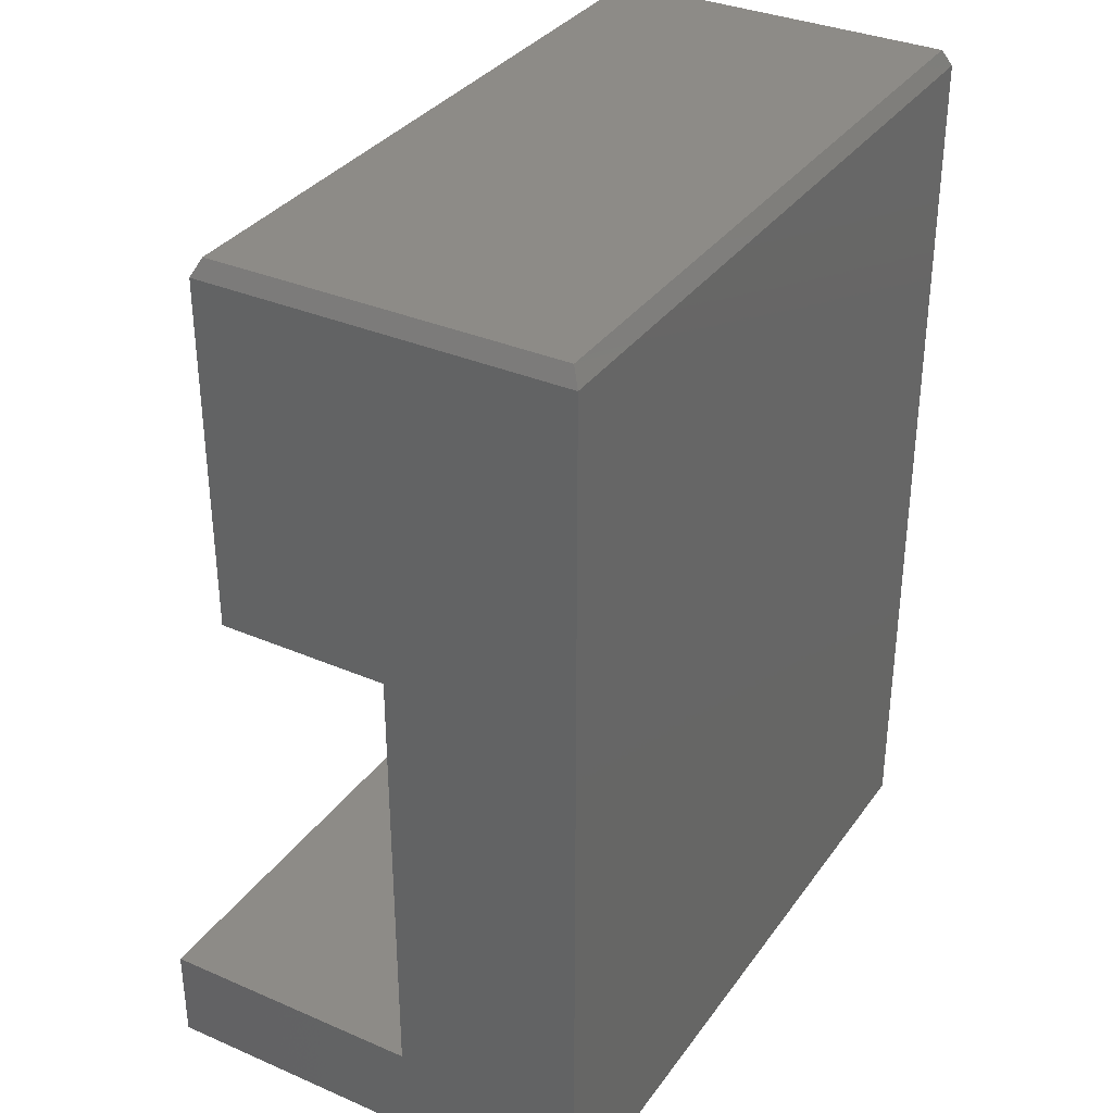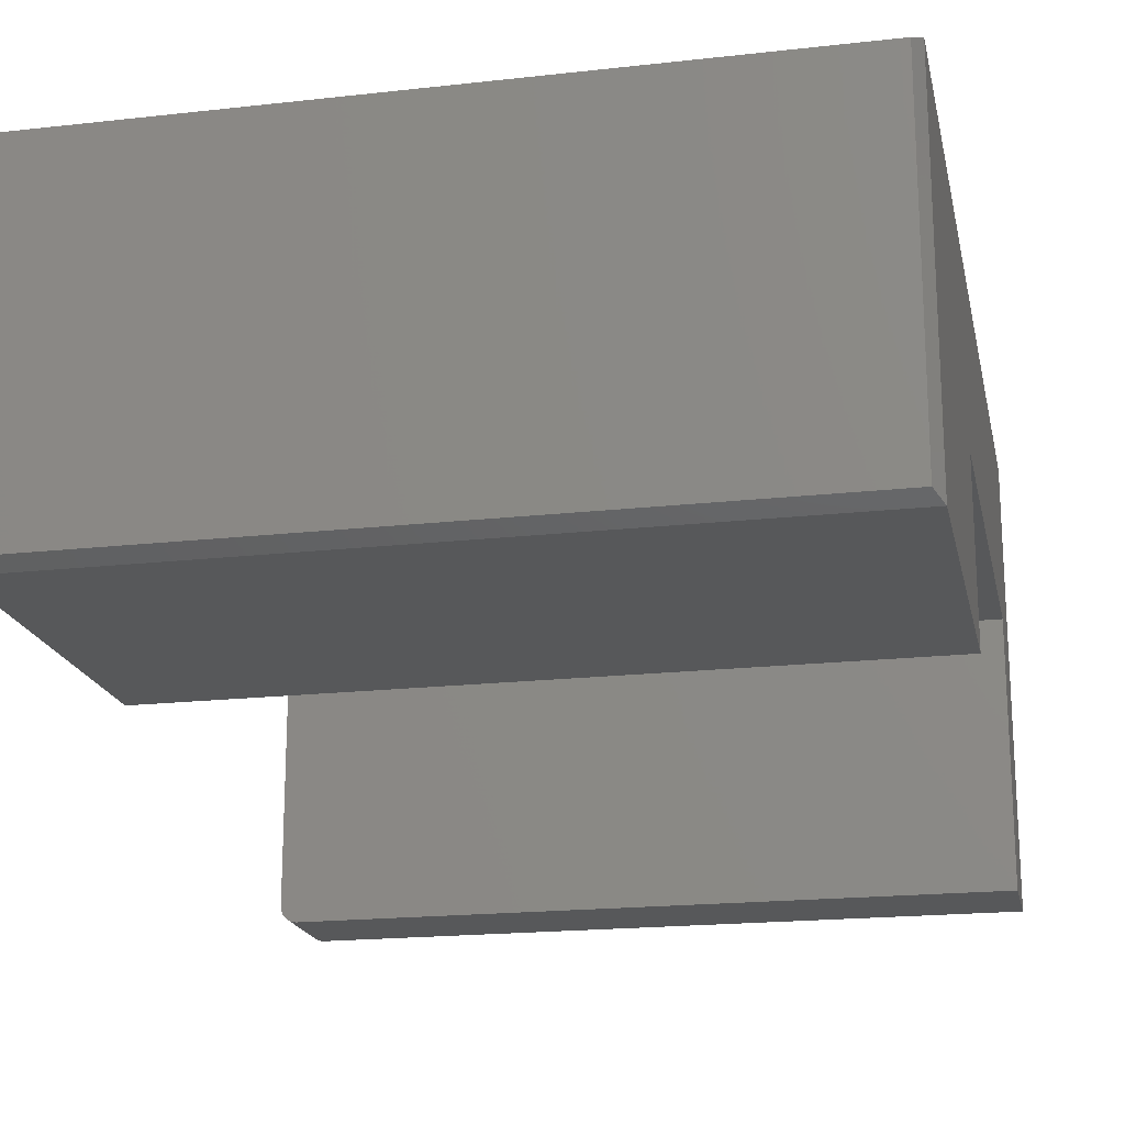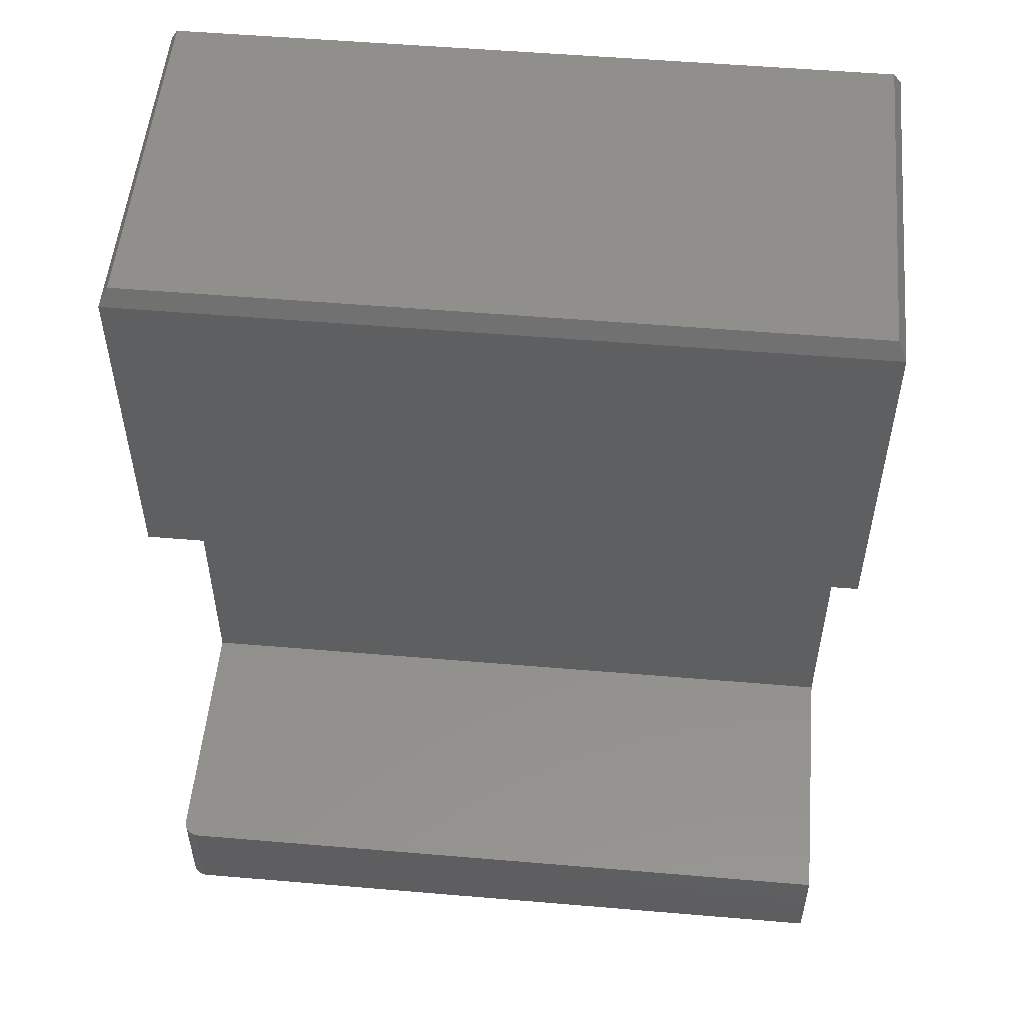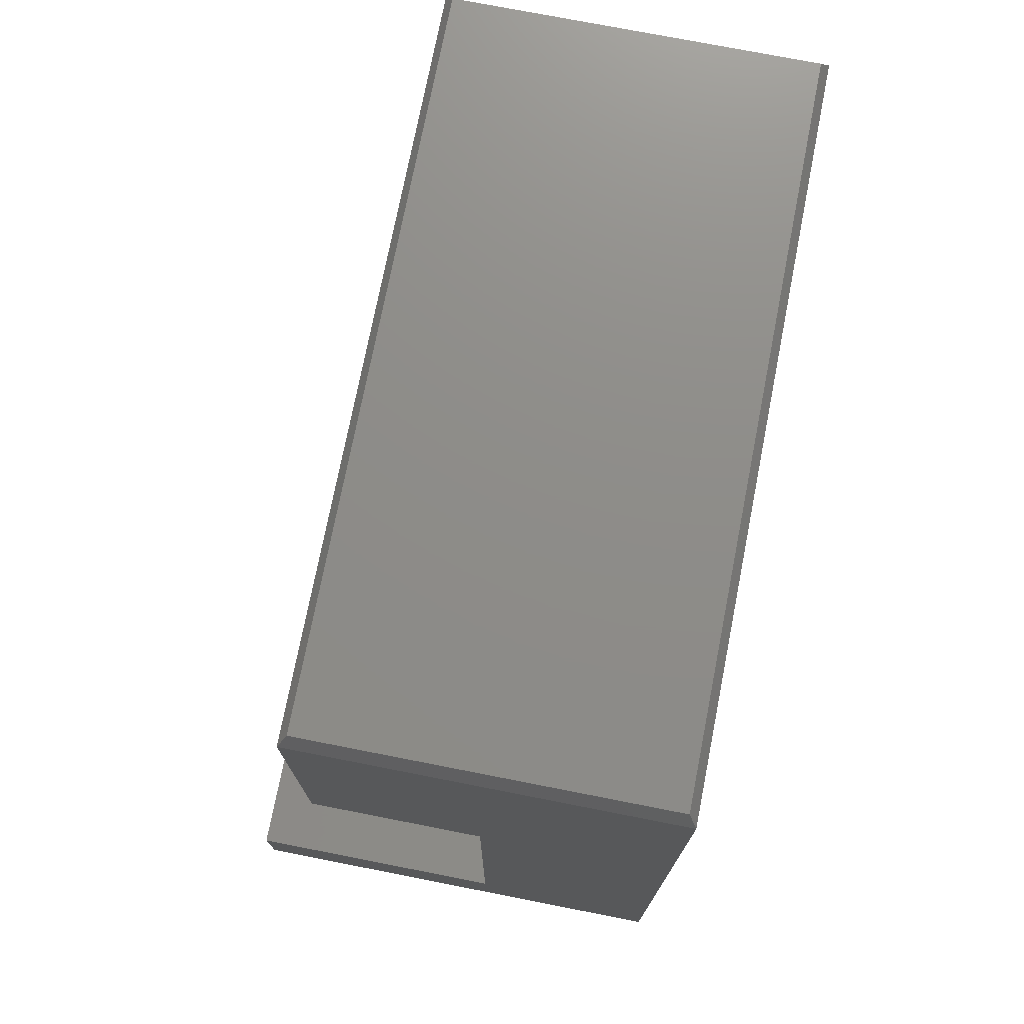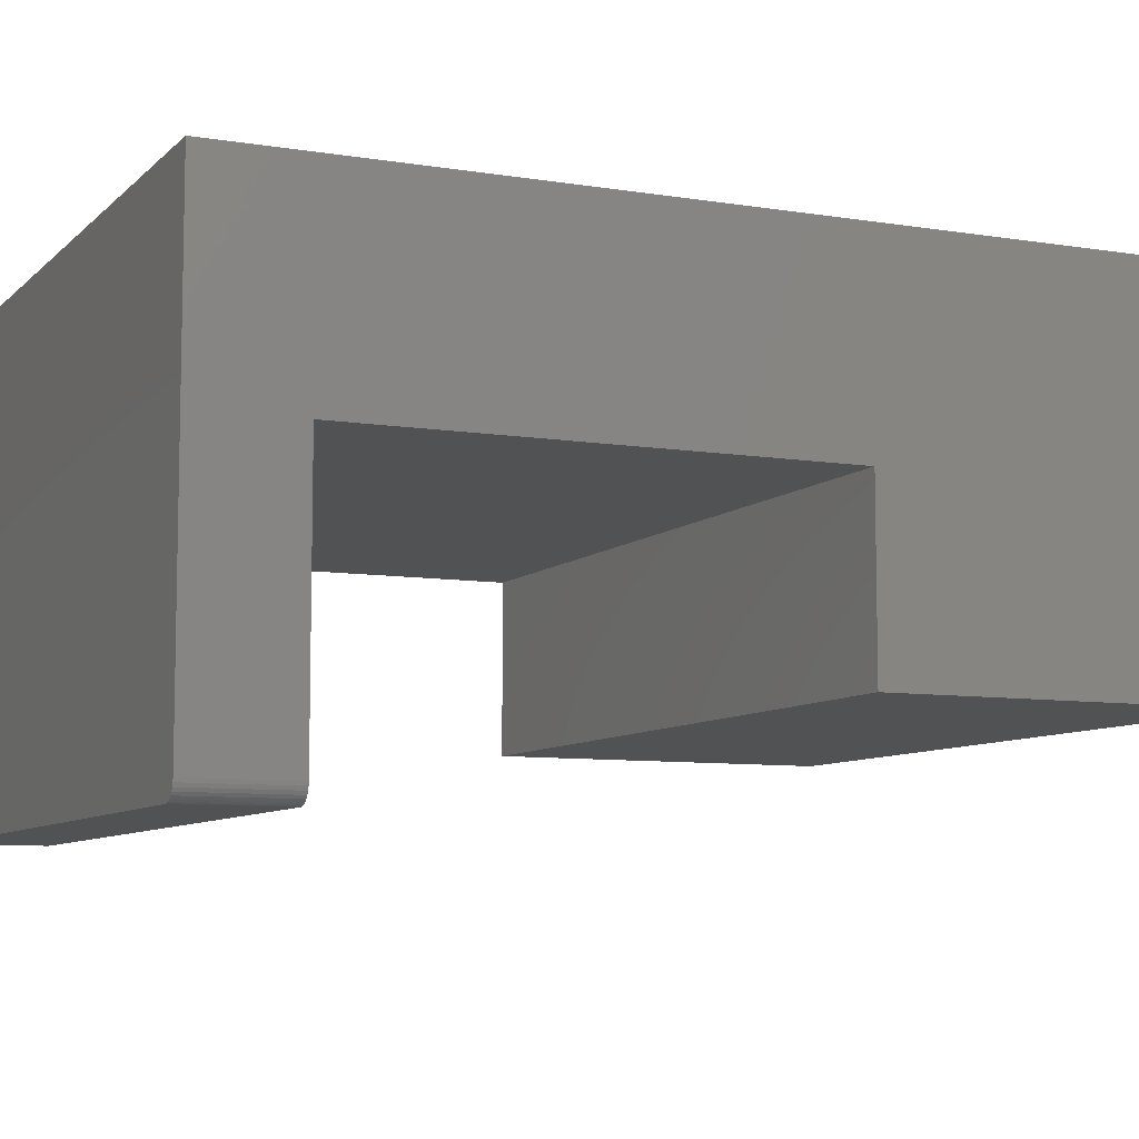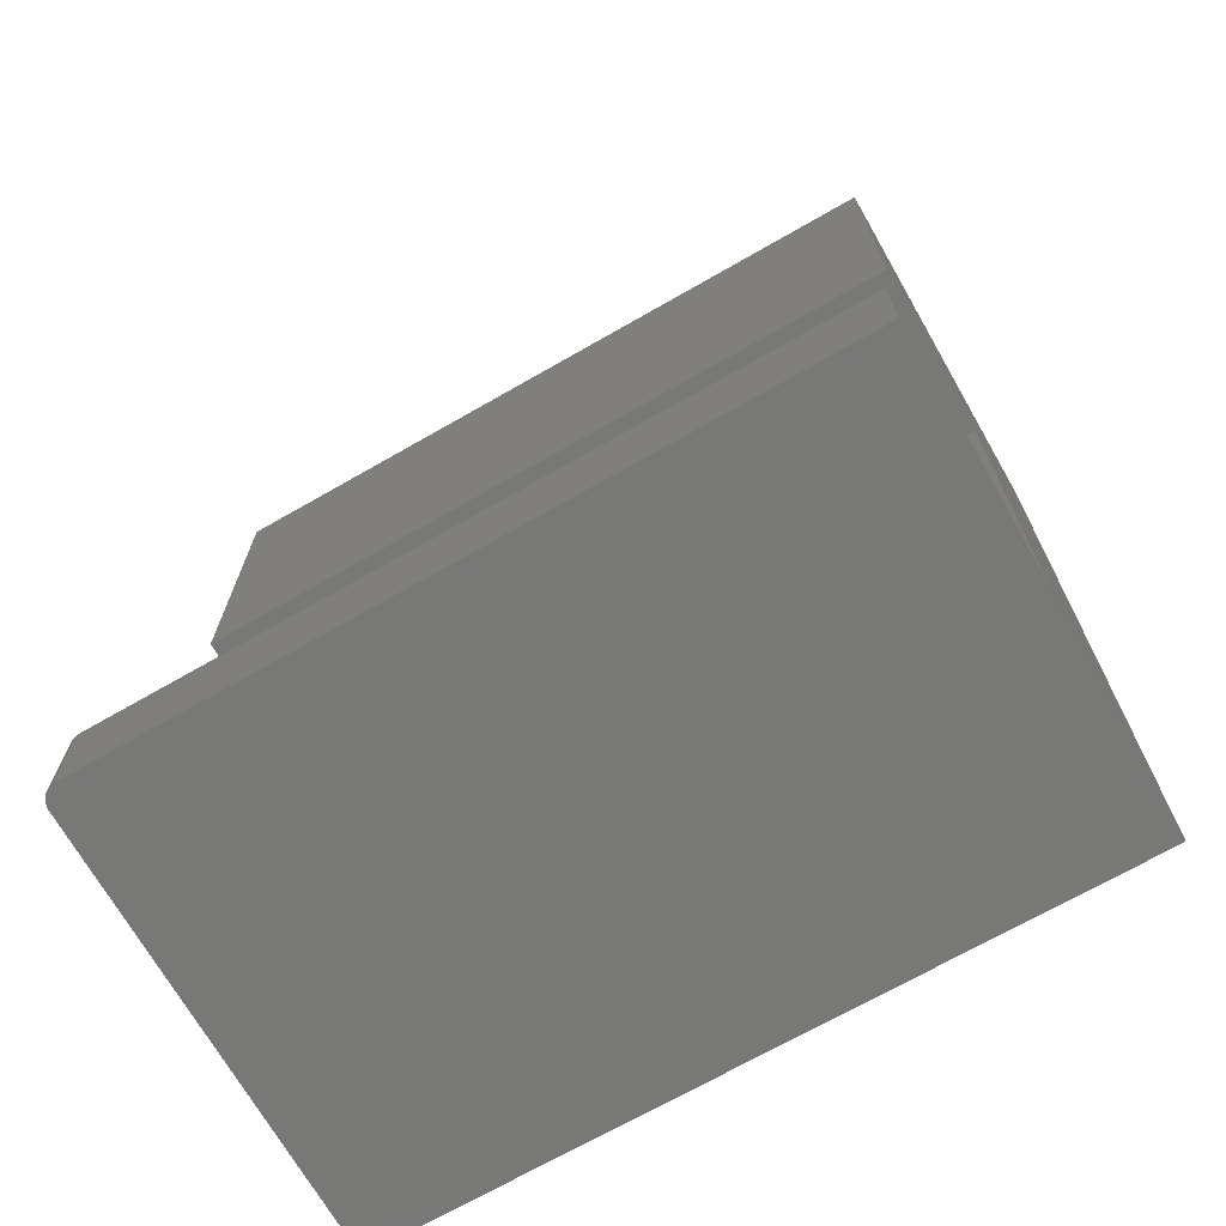
<metadata>
{"format":"stl","ext":"stl","renderer":"f3d","projection":"perspective","resolution":1024,"background":"white","views":[{"elev":34.0,"azim":120.3,"up":"+Z"},{"elev":-19.2,"azim":11.9,"up":"+Y"},{"elev":52.8,"azim":5.2,"up":"+Z"},{"elev":74.6,"azim":101.1,"up":"+Z"},{"elev":-8.0,"azim":-114.4,"up":"+Y"},{"elev":-70.5,"azim":29.8,"up":"+Z"}]}
</metadata>
<code>
# stl→obj: 36 verts, 68 faces
v -4.554e-17 0.4224 0.7344
v -2.784e-17 0.08799 0.4156
v -4.554e-17 0.08799 0.7344
v -2.784e-17 0.2464 0.4156
v 1.436e-33 0.4224 -0.08594
v -4.885e-18 0.2464 0.002056
v 5.311e-35 0.01562 -0.08594
v -4.885e-18 0.01562 0.002056
v 0.01562 0 0.002056
v 0.01562 0 -0.08594
v 0.6641 5.388e-18 0.002056
v 0.6641 0 -0.08594
v 0.0003002 0.01258 0.002056
v 0.001189 0.009646 0.002056
v 0.6641 0.2464 0.002056
v 0.009646 0.001189 0.002056
v 0.01258 0.0003002 0.002056
v 0.002633 0.006944 0.002056
v 0.004576 0.004576 0.002056
v 0.006944 0.002633 0.002056
v 0.009646 0.001189 -0.08594
v 0.6641 0.4224 -0.08594
v 0.01258 0.0003002 -0.08594
v 0.0003002 0.01258 -0.08594
v 0.006944 0.002633 -0.08594
v 0.004576 0.004576 -0.08594
v 0.002633 0.006944 -0.08594
v 0.001189 0.009646 -0.08594
v 0.6641 0.08799 0.7344
v 0.6641 0.08799 0.4156
v 0.6641 0.4224 0.7344
v 0.6641 0.2464 0.4156
v 0.007812 0.4146 0.75
v 0.007812 0.09581 0.75
v 0.6562 0.4146 0.75
v 0.6562 0.09581 0.75
f 1 2 3
f 2 1 4
f 4 1 5
f 4 5 6
f 6 5 7
f 6 7 8
f 9 10 11
f 11 10 12
f 8 13 14
f 15 6 16
f 15 16 17
f 15 17 9
f 15 9 11
f 6 8 14
f 6 14 18
f 6 18 19
f 6 19 20
f 6 20 16
f 7 5 21
f 22 12 10
f 22 10 23
f 22 23 21
f 22 21 5
f 24 7 21
f 24 21 25
f 24 25 26
f 24 26 27
f 24 27 28
f 8 7 13
f 13 7 24
f 13 24 14
f 14 24 28
f 14 28 18
f 18 28 27
f 18 27 19
f 19 27 26
f 19 26 20
f 20 26 25
f 20 25 16
f 16 25 21
f 16 21 17
f 17 21 23
f 17 23 9
f 9 23 10
f 29 30 31
f 31 30 32
f 31 32 22
f 22 32 15
f 22 15 12
f 12 15 11
f 3 2 29
f 29 2 30
f 33 34 35
f 35 34 36
f 22 5 31
f 31 5 1
f 31 1 35
f 35 1 33
f 3 34 1
f 1 34 33
f 3 29 34
f 34 29 36
f 29 31 36
f 36 31 35
f 4 6 32
f 32 6 15
f 2 4 30
f 30 4 32

</code>
